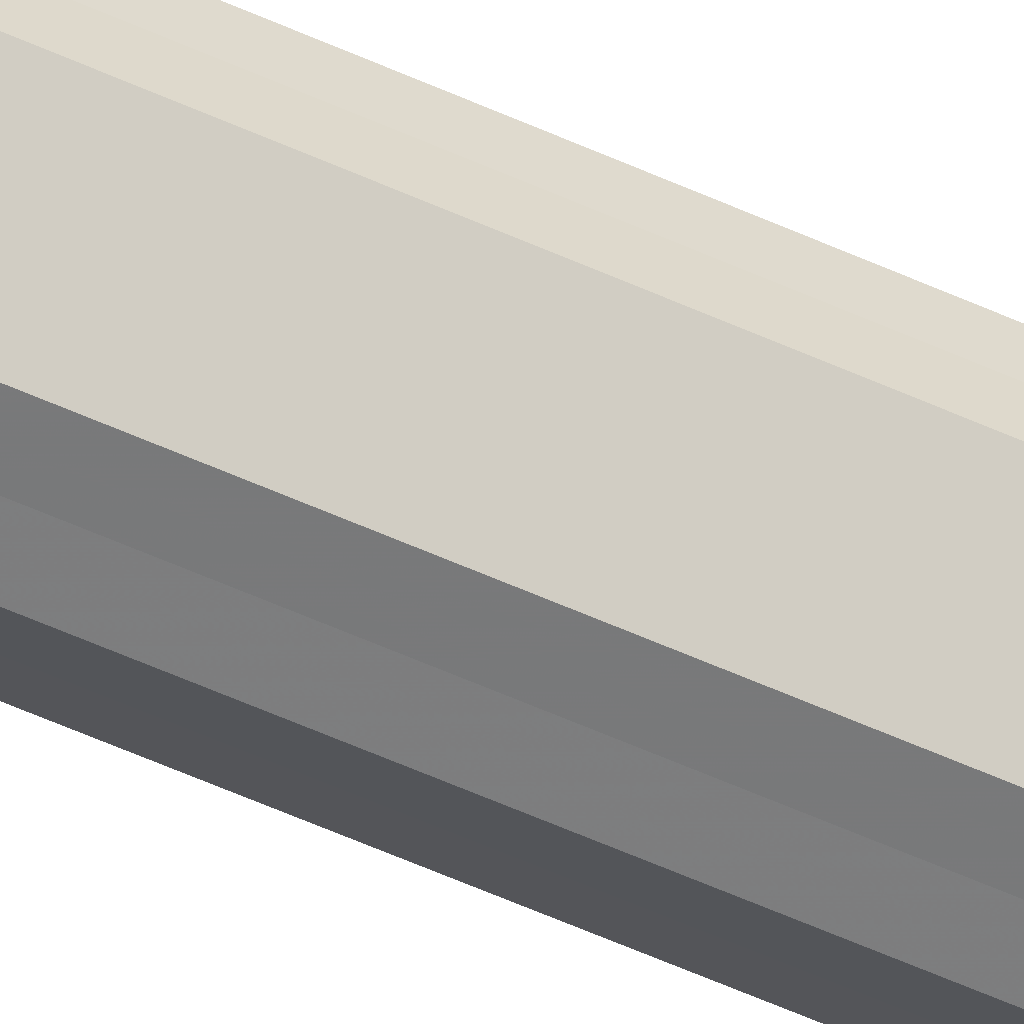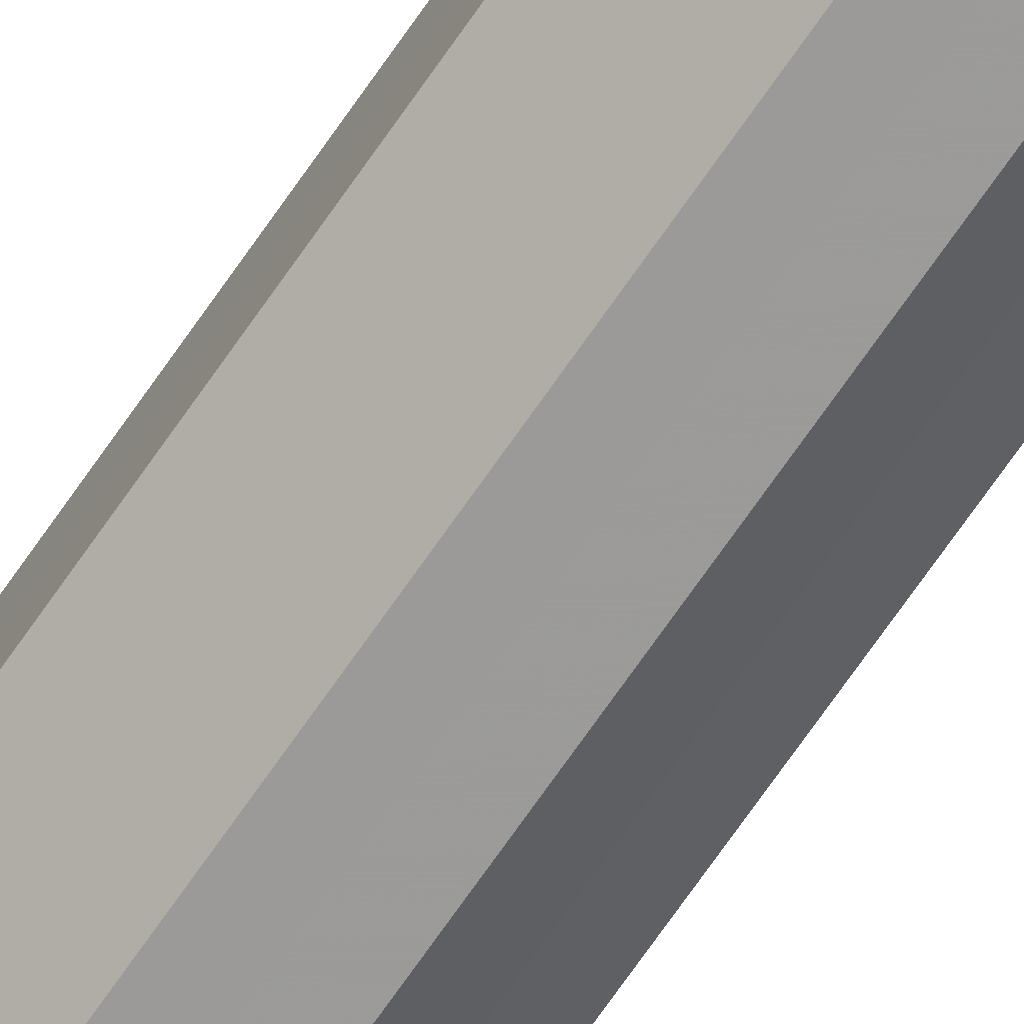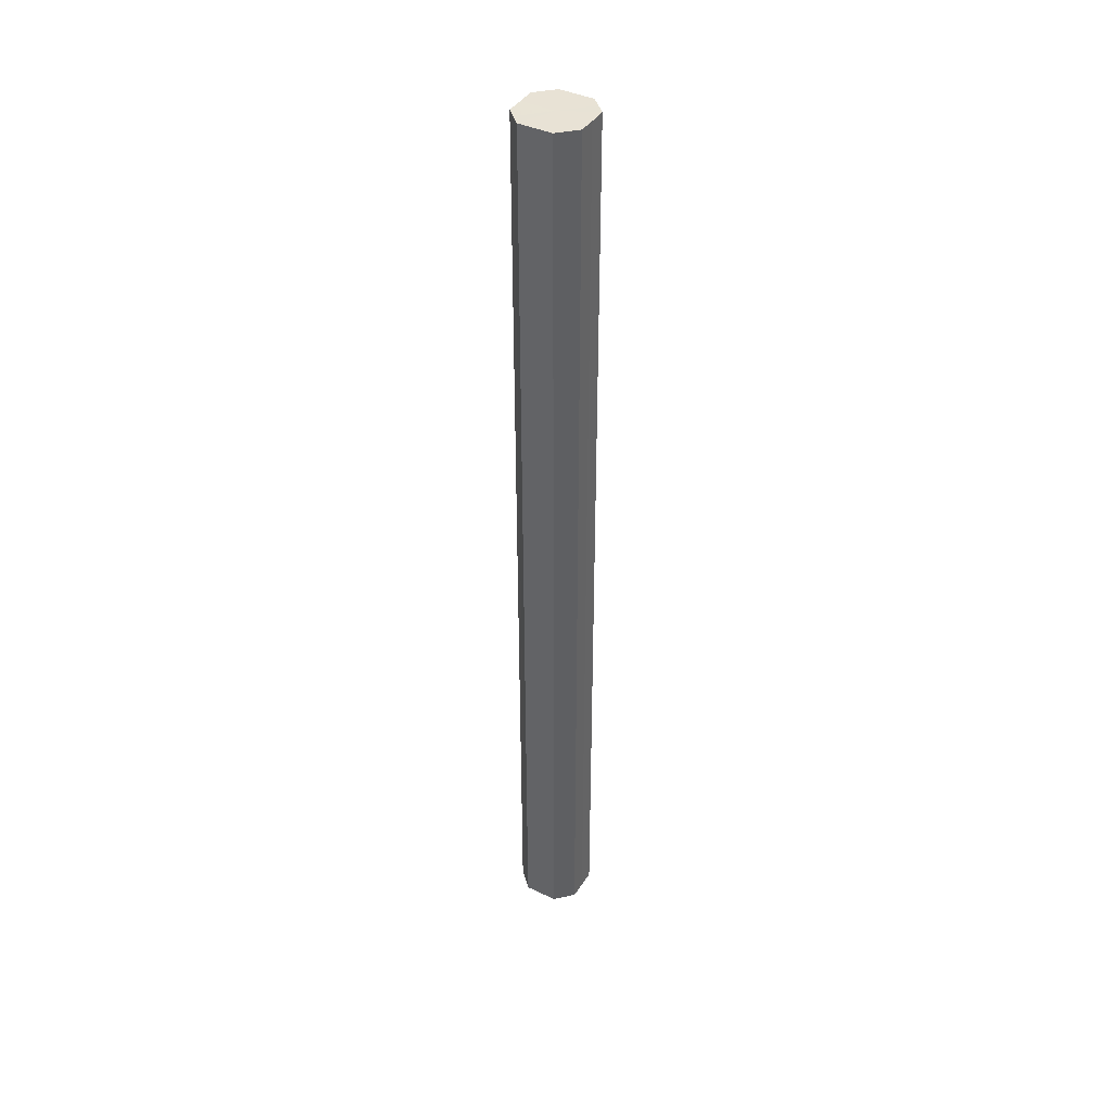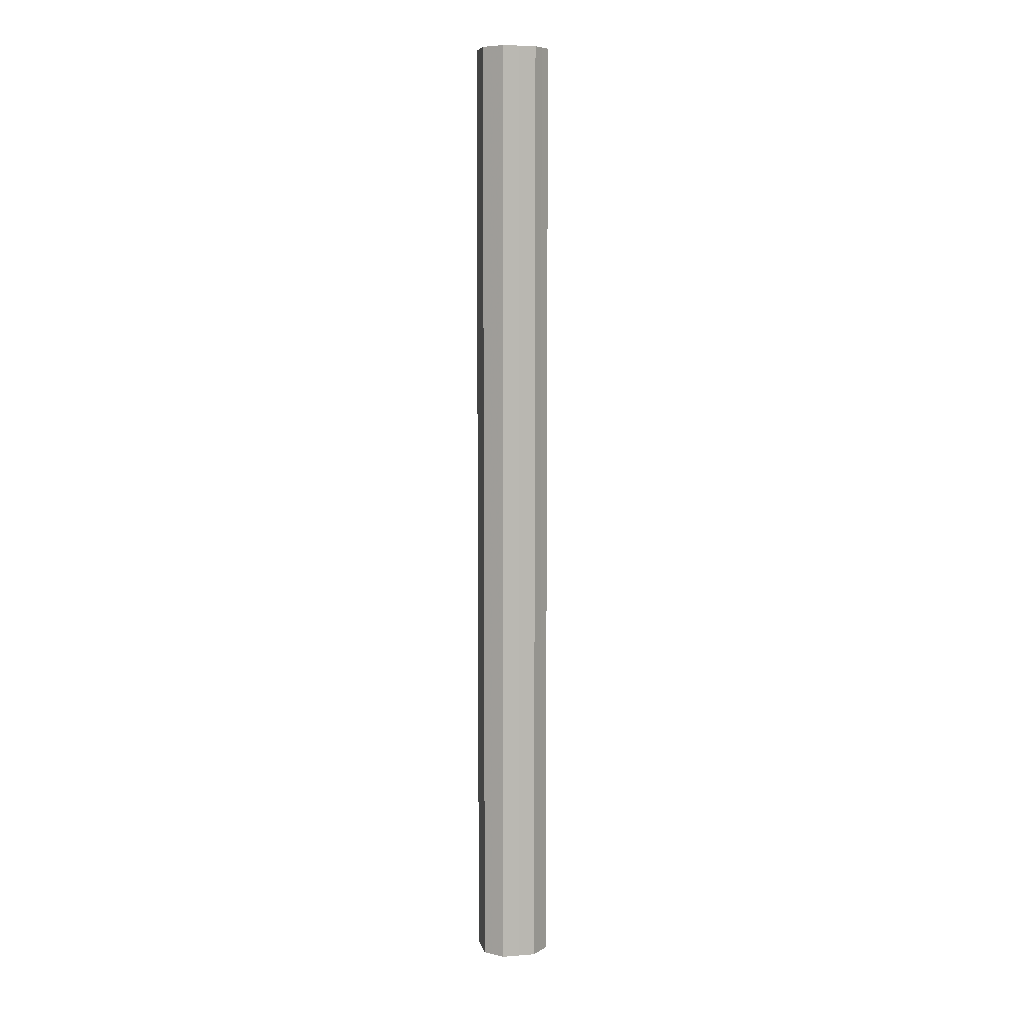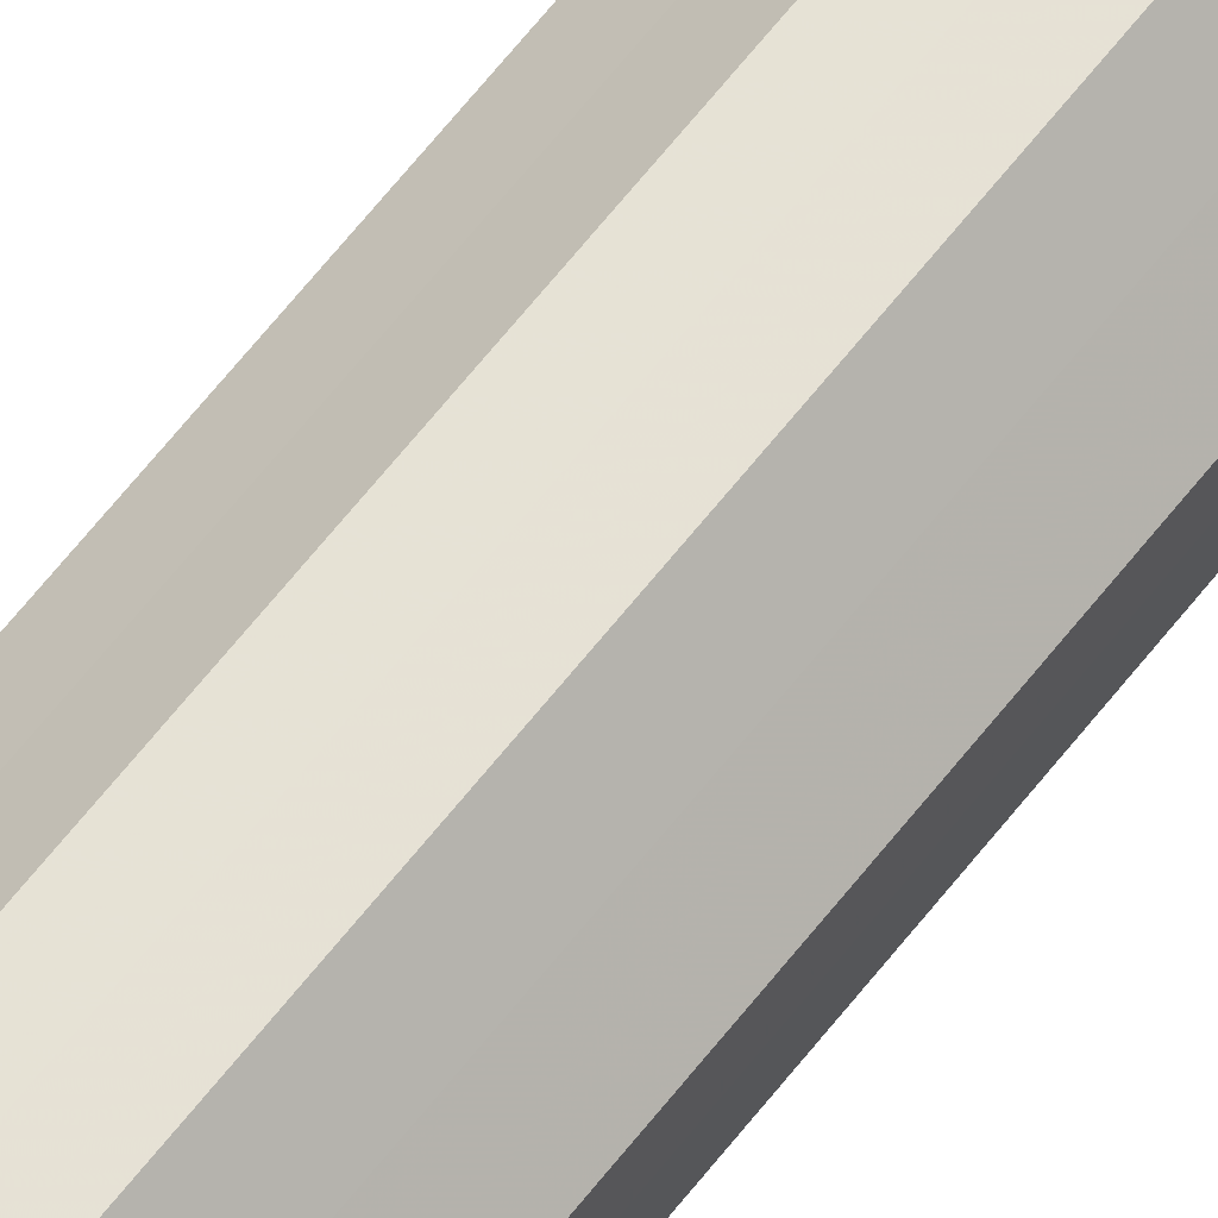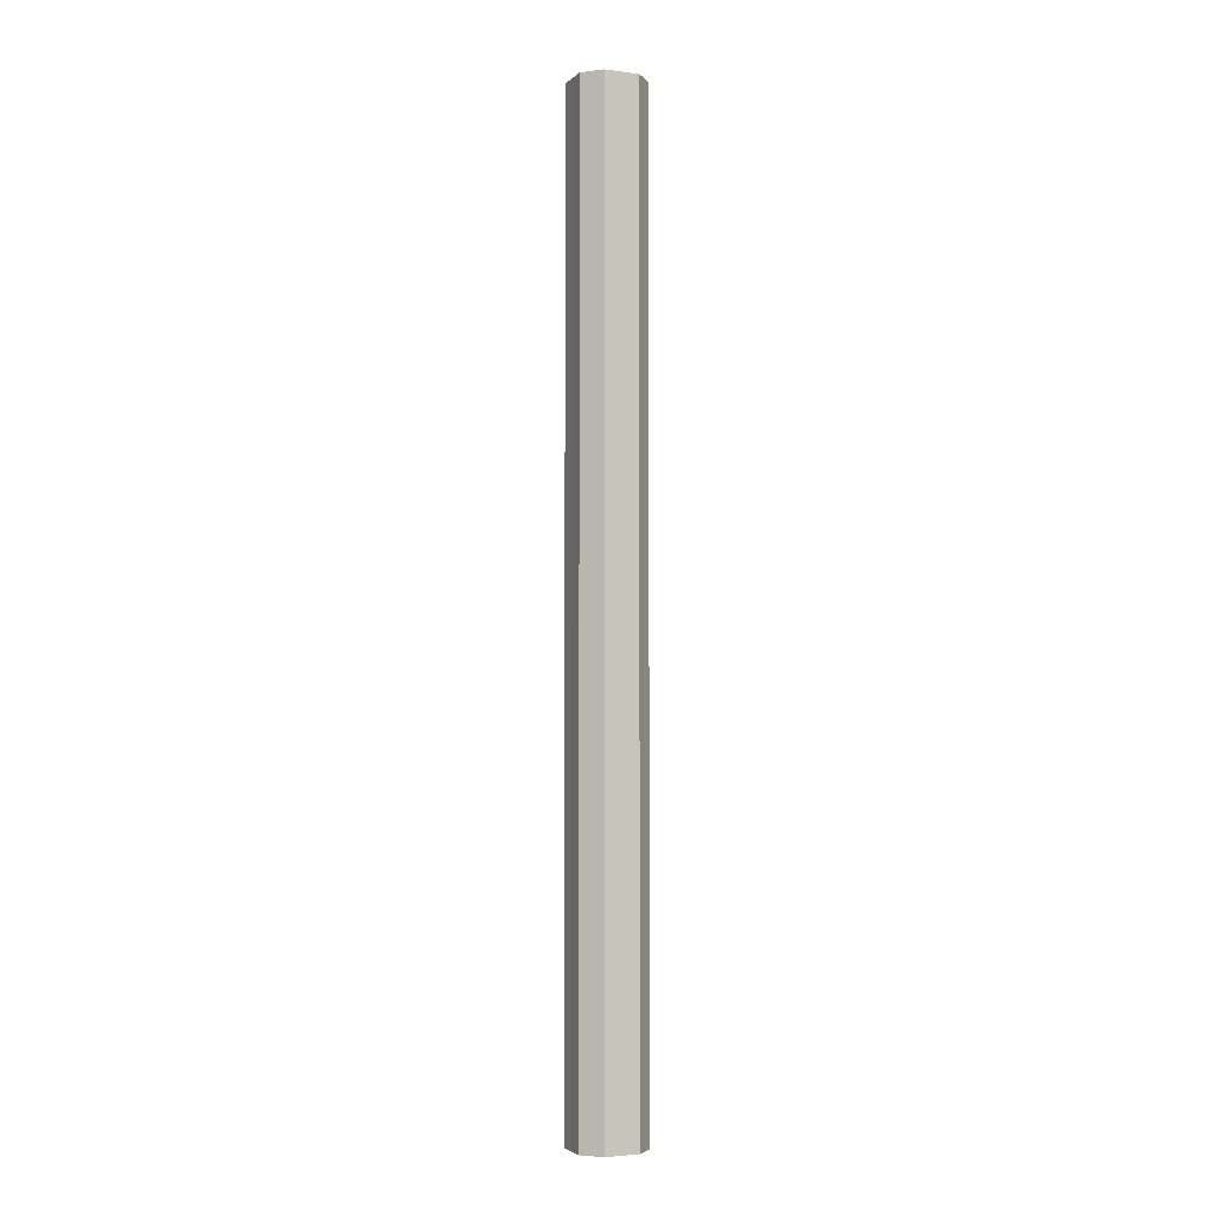
<metadata>
{"format":"obj","ext":"obj","renderer":"f3d","projection":"perspective","resolution":1024,"background":"white","views":[{"elev":-58.8,"azim":-114.9,"up":"+Y"},{"elev":-69.4,"azim":-34.4,"up":"+Y"},{"elev":40.8,"azim":75.1,"up":"+Z"},{"elev":7.5,"azim":-57.3,"up":"+Z"},{"elev":64.0,"azim":-142.1,"up":"+Y"},{"elev":-3.6,"azim":22.1,"up":"+Z"}]}
</metadata>
<code>
o 5757
v 2217 1875 17.02
v 2217 1875 17.02
v 2217 1875 17.82
v 2217 1875 17.02
v 2217 1875 17.82
v 2217 1875 17.02
v 2217 1875 17.82
v 2217 1875 17.02
v 2217 1875 17.82
v 2217 1875 17.02
v 2217 1875 17.82
v 2217 1875 17.02
v 2217 1875 17.82
v 2217 1875 17.02
v 2217 1875 17.82
v 2217 1875 17.02
v 2217 1875 17.82
v 2217 1875 17.02
v 2217 1875 17.82
v 2217 1875 17.02
v 2217 1875 17.82
v 2217 1875 17.02
v 2217 1875 17.82
v 2217 1875 17.02
v 2217 1875 17.82
v 2217 1875 17.02
v 2217 1875 17.82
v 2217 1875 17.02
v 2217 1875 17.82
v 2217 1875 17.02
v 2217 1875 17.82
v 2217 1875 17.82
v 2217 1875 17.82
v 2217 1875 17.02
v 2217 1875 17.82
v 2217 1875 17.02
v 2217 1875 17.82
v 2217 1875 17.82
v 2217 1875 17.02
v 2217 1875 17.82
v 2217 1875 17.02
v 2217 1875 17.02
v 2217 1875 17.82
v 2217 1875 17.82
v 2217 1875 17.02
v 2217 1875 17.82
v 2217 1875 17.02
v 2217 1875 17.02
v 2217 1875 17.82
v 2217 1875 17.82
v 2217 1875 17.02
v 2217 1875 17.82
v 2217 1875 17.02
v 2217 1875 17.02
v 2217 1875 17.82
v 2217 1875 17.82
v 2217 1875 17.02
v 2217 1875 17.82
v 2217 1875 17.02
v 2217 1875 17.02
v 2217 1875 17.82
v 2217 1875 17.82
v 2217 1875 17.02
v 2217 1875 17.02
v 2217 1875 17.02
v 2217 1875 17.02
v 2217 1875 17.02
v 2217 1875 17.02
v 2217 1875 17.02
v 2217 1875 17.02
v 2217 1875 17.02
v 2217 1875 17.02
v 2217 1875 17.02
v 2217 1875 17.02
v 2217 1875 17.02
v 2217 1875 17.02
v 2217 1875 17.02
v 2217 1875 17.02
v 2217 1875 17.02
v 2217 1875 17.02
v 2217 1875 17.02
v 2217 1875 17.82
v 2217 1875 17.82
v 2217 1875 17.82
v 2217 1875 17.82
v 2217 1875 17.82
v 2217 1875 17.82
v 2217 1875 17.82
v 2217 1875 17.82
v 2217 1875 17.82
v 2217 1875 17.82
v 2217 1875 17.82
v 2217 1875 17.82
v 2217 1875 17.82
v 2217 1875 17.82
v 2217 1875 17.82
v 2217 1875 17.82
v 2217 1875 17.82
f 1 2 3
f 2 4 5
f 6 1 7
f 4 8 9
f 10 6 11
f 8 12 13
f 14 10 15
f 12 16 17
f 18 14 19
f 16 20 21
f 22 18 23
f 20 24 25
f 26 22 27
f 24 28 29
f 30 26 31
f 28 30 32
f 33 34 35
f 35 36 37
f 38 39 33
f 40 41 38
f 37 42 43
f 44 45 40
f 46 47 44
f 43 48 49
f 50 51 46
f 52 53 50
f 49 54 55
f 56 57 52
f 58 59 56
f 55 60 61
f 62 63 58
f 61 64 62
f 65 66 67
f 65 68 66
f 65 67 69
f 65 70 68
f 65 69 71
f 65 72 70
f 65 71 73
f 65 74 72
f 65 73 75
f 65 76 74
f 65 75 77
f 65 78 76
f 65 77 79
f 65 80 78
f 65 79 81
f 65 81 80
f 82 83 84
f 82 85 83
f 82 84 86
f 82 87 85
f 82 86 88
f 82 89 87
f 82 88 90
f 82 91 89
f 82 90 92
f 82 93 91
f 82 92 94
f 82 95 93
f 82 94 96
f 82 97 95
f 82 96 98
f 82 98 97

</code>
